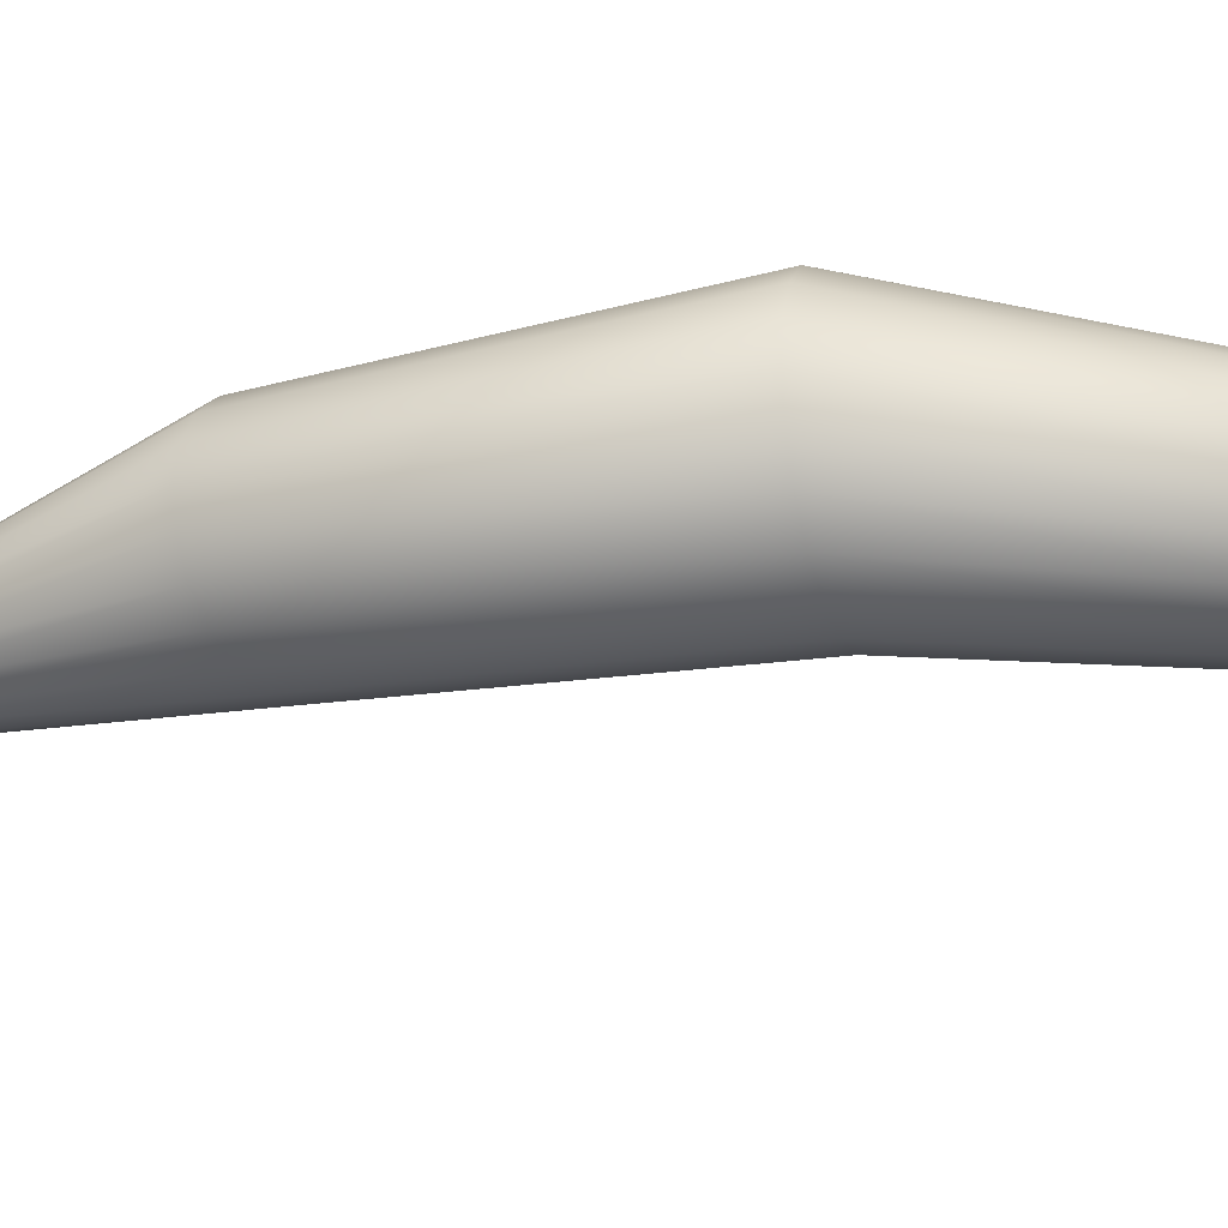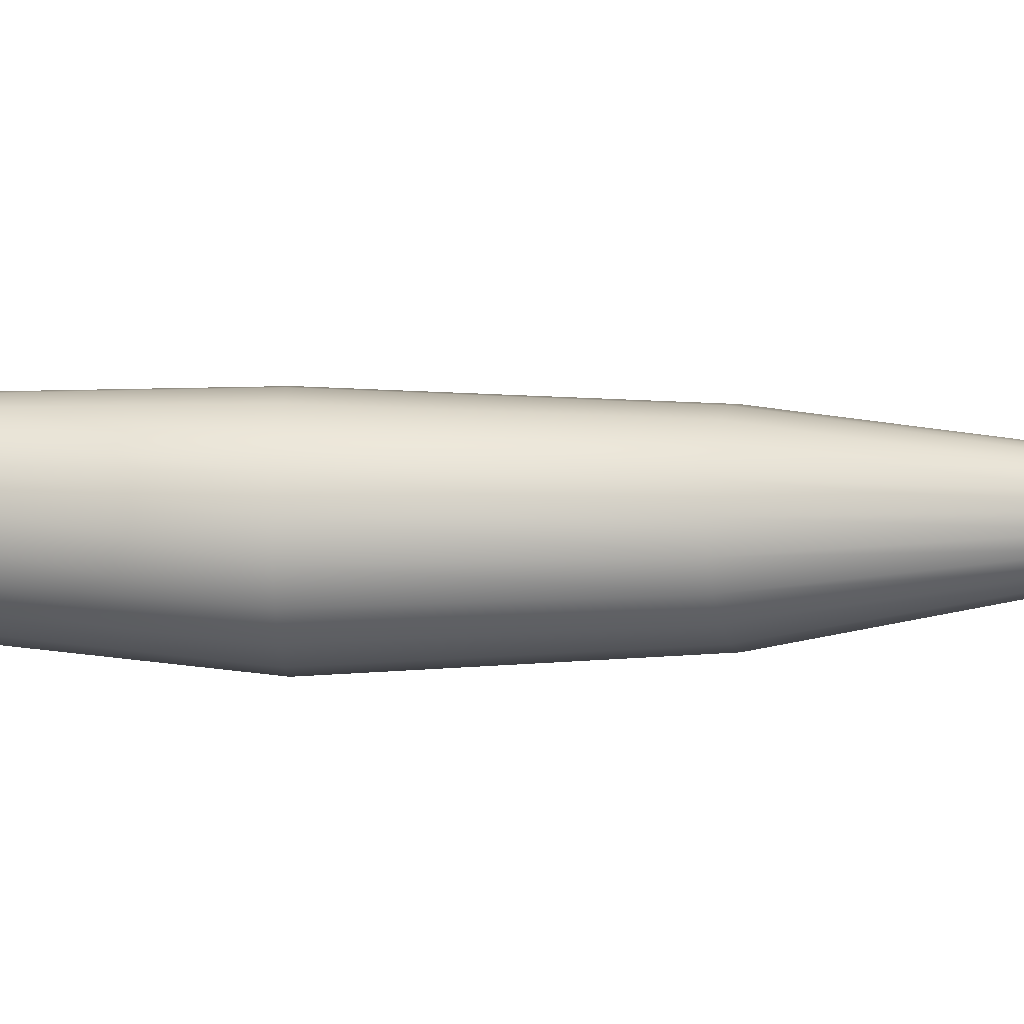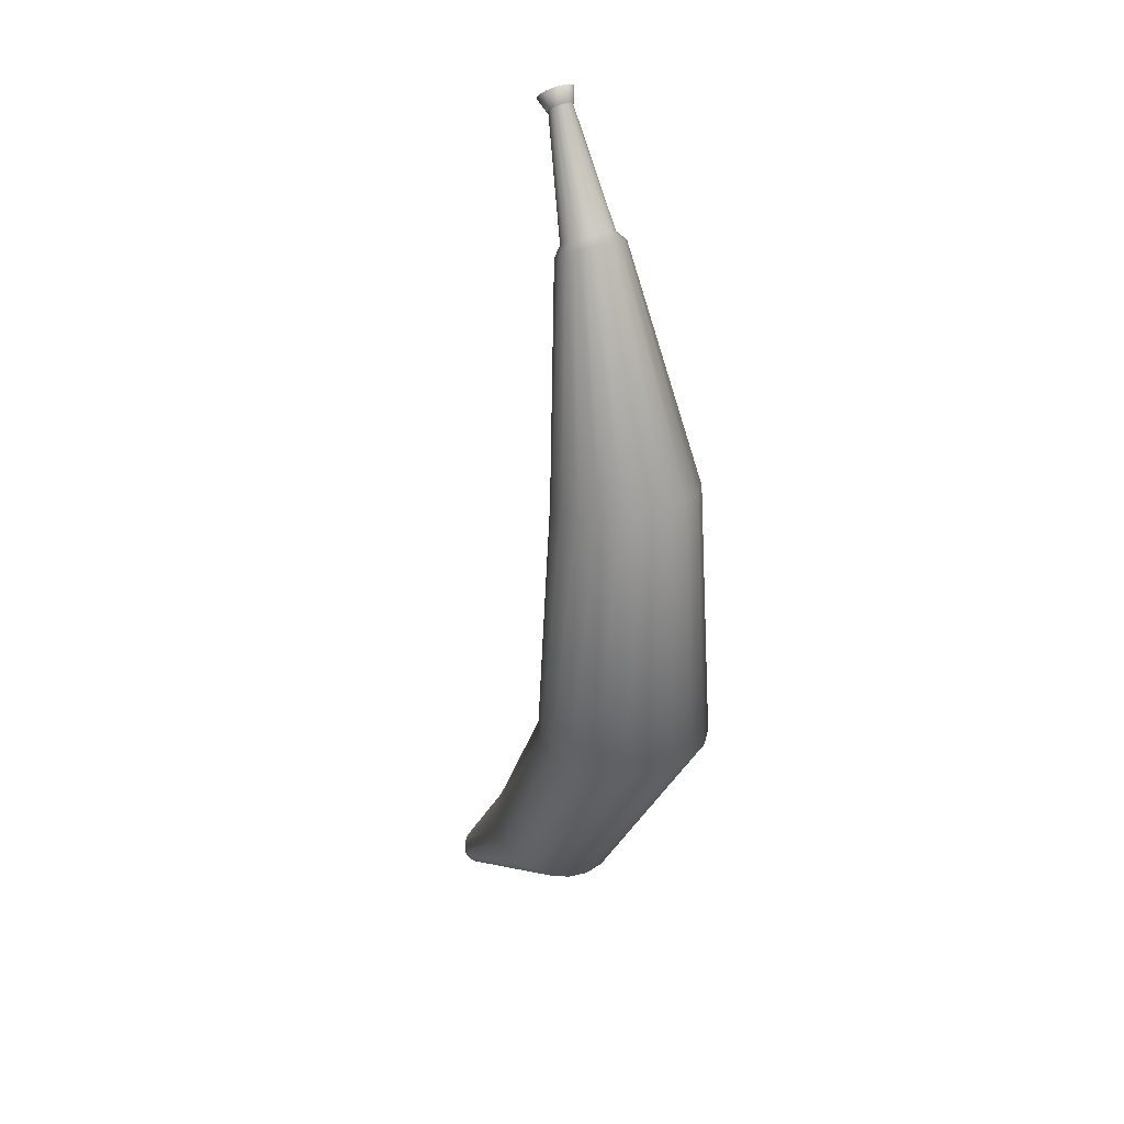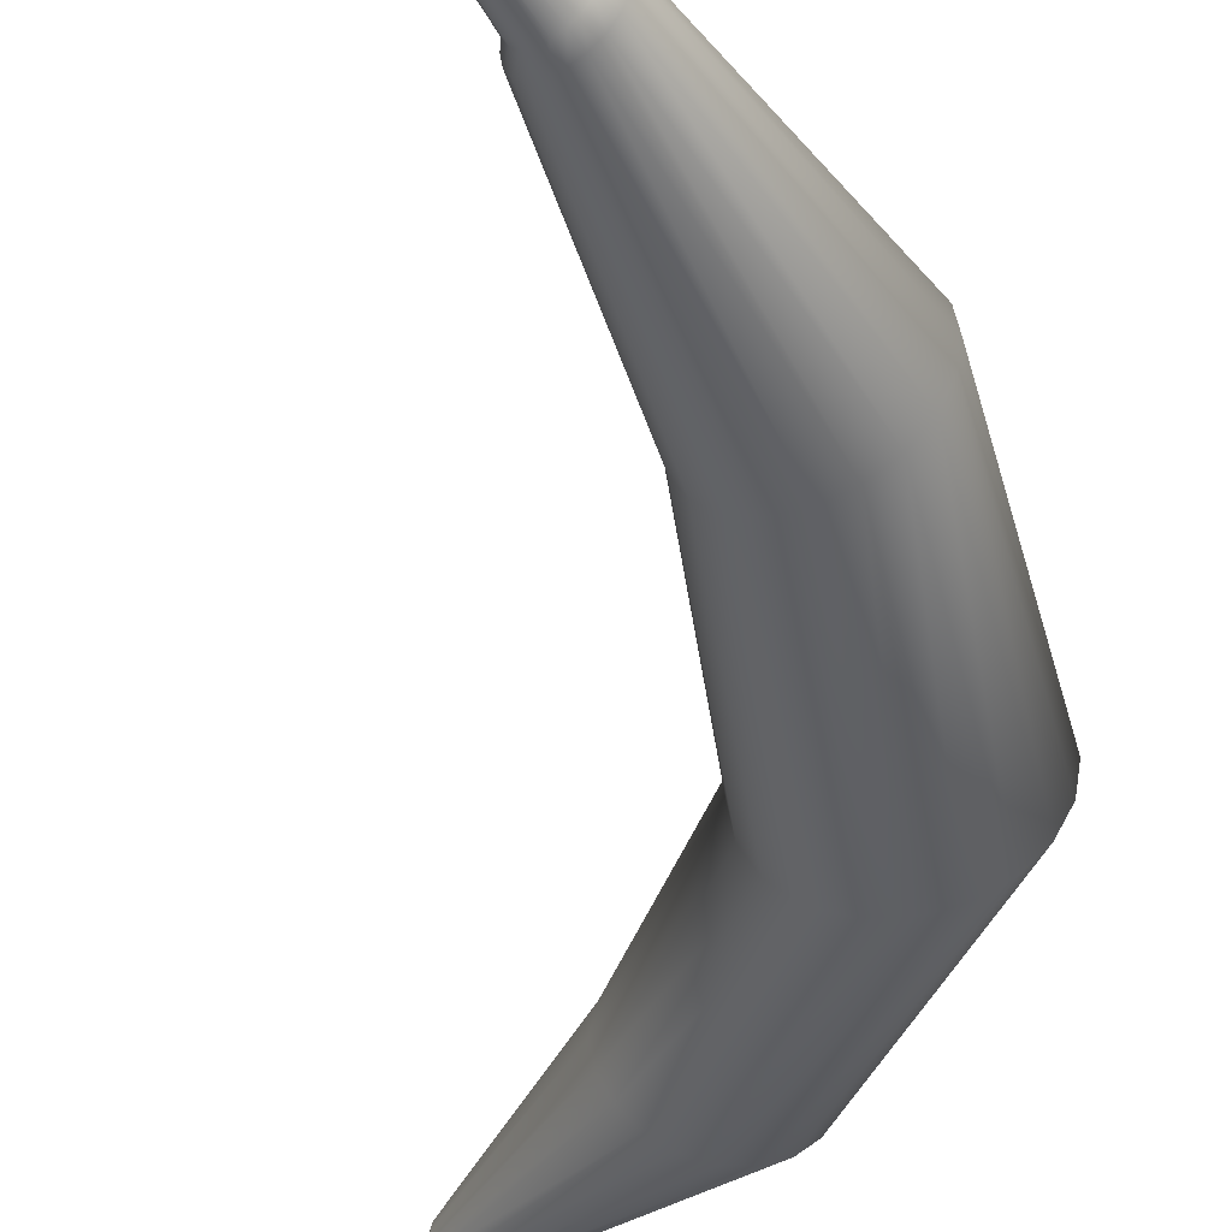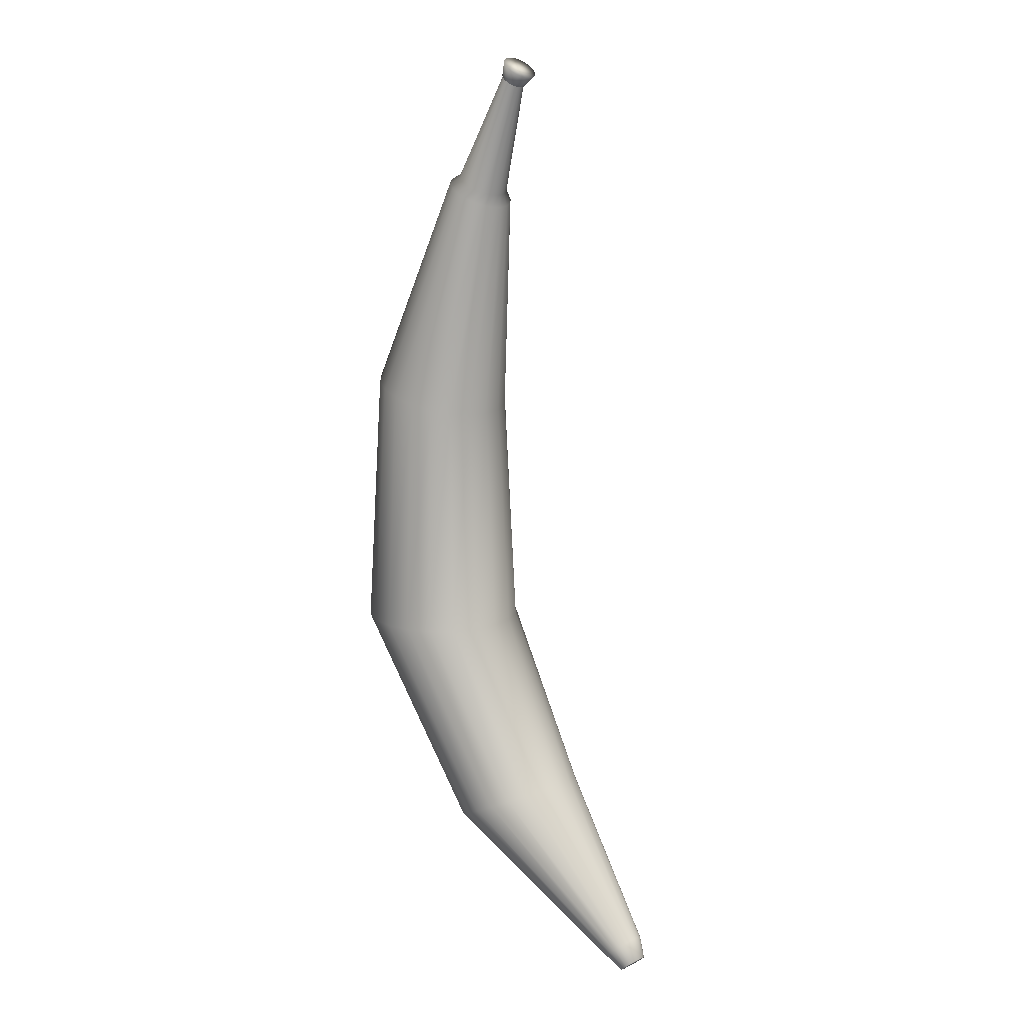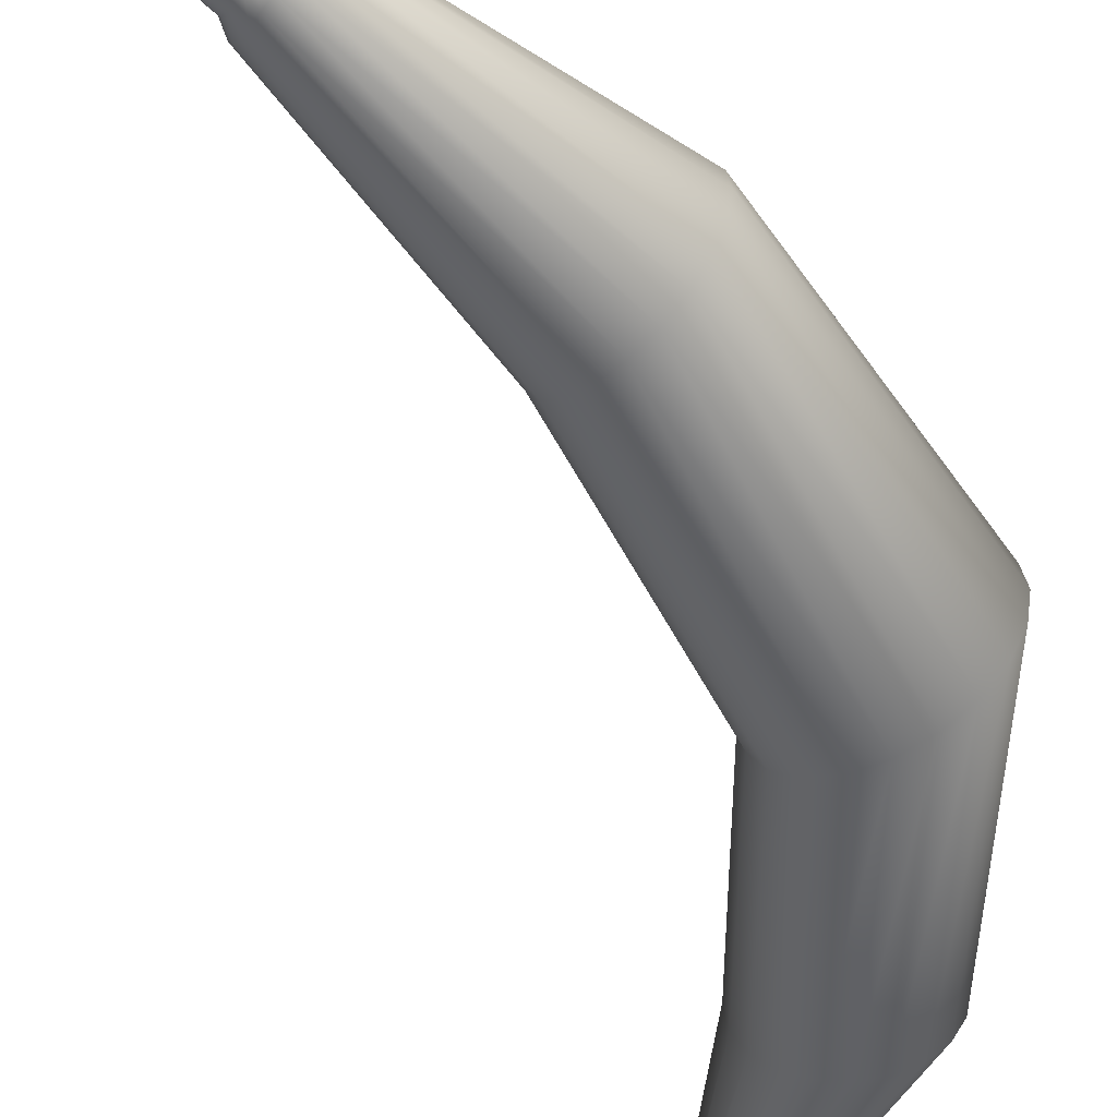
<metadata>
{"format":"obj","ext":"obj","renderer":"f3d","projection":"perspective","resolution":1024,"background":"white","views":[{"elev":-26.3,"azim":-71.9,"up":"+Z"},{"elev":-5.2,"azim":94.0,"up":"+Z"},{"elev":29.2,"azim":-123.0,"up":"+Y"},{"elev":-43.6,"azim":-169.0,"up":"+Z"},{"elev":13.8,"azim":44.6,"up":"+Y"},{"elev":-55.3,"azim":-149.7,"up":"+Z"}]}
</metadata>
<code>
g default
v 2.889 -3.545 -0.07414
v 2.864 -3.568 -0.141
v 2.824 -3.603 -0.1941
v 2.774 -3.648 -0.2282
v 2.719 -3.697 -0.2399
v 2.664 -3.746 -0.2282
v 2.614 -3.791 -0.1941
v 2.574 -3.826 -0.141
v 2.549 -3.849 -0.07414
v 2.54 -3.857 -0
v 2.549 -3.849 0.07414
v 2.574 -3.826 0.141
v 2.614 -3.791 0.1941
v 2.664 -3.746 0.2282
v 2.719 -3.697 0.2399
v 2.774 -3.648 0.2282
v 2.824 -3.603 0.1941
v 2.864 -3.568 0.141
v 2.889 -3.545 0.07414
v 2.898 -3.537 -0
v 0.5785 5.251 -0.1186
v 0.5295 5.275 -0.2257
v 0.4533 5.313 -0.3106
v 0.3573 5.36 -0.3651
v 0.2509 5.413 -0.3839
v 0.1445 5.465 -0.3651
v 0.04845 5.512 -0.3106
v -0.02774 5.55 -0.2257
v -0.07666 5.574 -0.1186
v -0.09352 5.582 -0
v -0.07666 5.574 0.1186
v -0.02774 5.55 0.2257
v 0.04845 5.512 0.3106
v 0.1445 5.465 0.3651
v 0.2509 5.413 0.3839
v 0.3573 5.36 0.3651
v 0.4533 5.313 0.3106
v 0.5295 5.275 0.2257
v 0.5785 5.251 0.1186
v 0.5953 5.243 -0
v 0.9139 6.664 -0.04121
v 0.8985 6.675 -0.07838
v 0.8745 6.692 -0.1079
v 0.8442 6.713 -0.1268
v 0.8106 6.737 -0.1334
v 0.7771 6.761 -0.1268
v 0.7468 6.783 -0.1079
v 0.7228 6.8 -0.07838
v 0.7073 6.811 -0.04121
v 0.702 6.815 -0
v 0.7073 6.811 0.04121
v 0.7228 6.8 0.07838
v 0.7468 6.783 0.1079
v 0.7771 6.761 0.1268
v 0.8106 6.737 0.1334
v 0.8442 6.713 0.1268
v 0.8745 6.692 0.1079
v 0.8985 6.675 0.07838
v 0.9139 6.664 0.04121
v 0.9193 6.66 -0
v 0.298 -0.03378 0.5612
v 0.08678 -0.03378 0.7724
v -0.1794 -0.03378 0.908
v -0.4744 -0.03378 0.9547
v -0.7694 -0.03378 0.908
v -1.036 -0.03378 0.7724
v -1.247 -0.03378 0.5612
v -1.382 -0.03378 0.295
v -1.429 -0.03378 -0
v -1.382 -0.03378 -0.295
v -1.247 -0.03378 -0.5612
v -1.036 -0.03378 -0.7724
v -0.7694 -0.03378 -0.908
v -0.4744 -0.03378 -0.9547
v -0.1794 -0.03378 -0.908
v 0.08678 -0.03378 -0.7724
v 0.298 -0.03378 -0.5612
v 0.4336 -0.03378 -0.295
v 0.4803 -0.03378 -0
v 0.4336 -0.03378 0.295
v 0.1837 2.731 0.4747
v 0.01114 2.777 0.6533
v -0.2063 2.835 0.7681
v -0.4473 2.9 0.8076
v -0.6884 2.965 0.7681
v -0.9058 3.023 0.6534
v -1.078 3.069 0.4747
v -1.189 3.099 0.2496
v -1.227 3.109 -0
v -1.189 3.099 -0.2496
v -1.078 3.069 -0.4747
v -0.9058 3.023 -0.6534
v -0.6884 2.965 -0.7681
v -0.4473 2.9 -0.8076
v -0.2063 2.835 -0.7681
v 0.01114 2.777 -0.6534
v 0.1837 2.731 -0.4747
v 0.2945 2.701 -0.2496
v 0.3327 2.691 -0
v 0.2945 2.701 0.2496
v 1.47 -1.941 0.4452
v 1.319 -2.015 0.6128
v 1.13 -2.108 0.7204
v 0.9194 -2.211 0.7575
v 0.7091 -2.314 0.7204
v 0.5195 -2.407 0.6128
v 0.369 -2.48 0.4452
v 0.2724 -2.528 0.2341
v 0.2391 -2.544 -0
v 0.2724 -2.528 -0.2341
v 0.369 -2.48 -0.4452
v 0.5195 -2.407 -0.6128
v 0.7091 -2.314 -0.7204
v 0.9194 -2.211 -0.7575
v 1.13 -2.108 -0.7204
v 1.319 -2.015 -0.6128
v 1.47 -1.941 -0.4452
v 1.566 -1.894 -0.2341
v 1.6 -1.878 -0
v 1.566 -1.894 0.2341
v 0.2987 5.515 0.2951
v 0.2168 5.555 0.2806
v 0.143 5.592 0.2387
v 0.08435 5.62 0.1734
v 0.04672 5.639 0.09119
v 0.03375 5.645 -0
v 0.04672 5.639 -0.09119
v 0.08435 5.62 -0.1734
v 0.143 5.592 -0.2387
v 0.2168 5.555 -0.2806
v 0.2987 5.515 -0.2951
v 0.3806 5.475 -0.2806
v 0.4545 5.439 -0.2387
v 0.5131 5.41 -0.1734
v 0.5507 5.392 -0.09119
v 0.5637 5.386 -0
v 0.5507 5.392 0.09119
v 0.5131 5.41 0.1734
v 0.4545 5.439 0.2387
v 0.3806 5.475 0.2806
v 2.992 -3.774 -0.04958
v 2.975 -3.789 -0.0943
v 2.879 -3.876 -0
v 2.949 -3.813 -0.1298
v 2.916 -3.843 -0.1526
v 2.879 -3.876 -0.1604
v 2.842 -3.909 -0.1526
v 2.808 -3.938 -0.1298
v 2.782 -3.962 -0.0943
v 2.765 -3.977 -0.04958
v 2.759 -3.982 -0
v 2.765 -3.977 0.04958
v 2.782 -3.962 0.0943
v 2.808 -3.938 0.1298
v 2.842 -3.909 0.1526
v 2.879 -3.876 0.1604
v 2.916 -3.843 0.1526
v 2.949 -3.813 0.1298
v 2.975 -3.789 0.0943
v 2.992 -3.774 0.04958
v 2.998 -3.769 -0
v 0.9233 6.657 -0.04494
v 0.9065 6.669 -0.08548
v 0.8803 6.688 -0.1177
v 0.8472 6.711 -0.1383
v 0.8106 6.737 -0.1454
v 0.774 6.763 -0.1383
v 0.741 6.787 -0.1177
v 0.7148 6.805 -0.08548
v 0.698 6.817 -0.04494
v 0.6922 6.822 -0
v 0.698 6.817 0.04494
v 0.7148 6.805 0.08548
v 0.741 6.787 0.1177
v 0.774 6.763 0.1383
v 0.8106 6.737 0.1454
v 0.8472 6.711 0.1383
v 0.8803 6.688 0.1177
v 0.9065 6.669 0.08548
v 0.9233 6.657 0.04494
v 0.9291 6.653 -0
v 1.065 6.767 -0.06187
v 1.042 6.783 -0.1177
v 0.9196 6.877 -0
v 1.006 6.809 -0.1619
v 0.9607 6.841 -0.1903
v 0.9103 6.877 -0.2
v 0.86 6.913 -0.1902
v 0.8146 6.945 -0.1618
v 0.7786 6.971 -0.1175
v 0.7555 6.987 -0.06177
v 0.7475 6.993 -0
v 0.7555 6.987 0.06177
v 0.7786 6.971 0.1175
v 0.8146 6.945 0.1618
v 0.86 6.913 0.1902
v 0.9103 6.877 0.2
v 0.9607 6.841 0.1903
v 1.006 6.809 0.1619
v 1.042 6.783 0.1177
v 1.065 6.767 0.06187
v 1.073 6.761 -0
g pCylinder1
f 1 2 117 118
f 2 3 116 117
f 3 4 115 116
f 4 5 114 115
f 5 6 113 114
f 6 7 112 113
f 7 8 111 112
f 8 9 110 111
f 9 10 109 110
f 10 11 108 109
f 11 12 107 108
f 12 13 106 107
f 13 14 105 106
f 14 15 104 105
f 15 16 103 104
f 16 17 102 103
f 17 18 101 102
f 18 19 120 101
f 19 20 119 120
f 20 1 118 119
f 142 141 143
f 144 142 143
f 145 144 143
f 146 145 143
f 147 146 143
f 148 147 143
f 149 148 143
f 150 149 143
f 151 150 143
f 152 151 143
f 153 152 143
f 154 153 143
f 155 154 143
f 156 155 143
f 157 156 143
f 158 157 143
f 159 158 143
f 160 159 143
f 161 160 143
f 141 161 143
f 182 183 184
f 183 185 184
f 185 186 184
f 186 187 184
f 187 188 184
f 188 189 184
f 189 190 184
f 190 191 184
f 191 192 184
f 192 193 184
f 193 194 184
f 194 195 184
f 195 196 184
f 196 197 184
f 197 198 184
f 198 199 184
f 199 200 184
f 200 201 184
f 201 202 184
f 202 182 184
f 21 22 134 135
f 22 23 133 134
f 23 24 132 133
f 24 25 131 132
f 25 26 130 131
f 26 27 129 130
f 27 28 128 129
f 28 29 127 128
f 29 30 126 127
f 30 31 125 126
f 31 32 124 125
f 32 33 123 124
f 33 34 122 123
f 34 35 121 122
f 35 36 140 121
f 36 37 139 140
f 37 38 138 139
f 38 39 137 138
f 39 40 136 137
f 40 21 135 136
f 62 61 81 82
f 63 62 82 83
f 64 63 83 84
f 65 64 84 85
f 66 65 85 86
f 67 66 86 87
f 68 67 87 88
f 69 68 88 89
f 70 69 89 90
f 71 70 90 91
f 72 71 91 92
f 73 72 92 93
f 74 73 93 94
f 75 74 94 95
f 76 75 95 96
f 77 76 96 97
f 78 77 97 98
f 79 78 98 99
f 80 79 99 100
f 61 80 100 81
f 82 81 38 37
f 83 82 37 36
f 84 83 36 35
f 85 84 35 34
f 86 85 34 33
f 87 86 33 32
f 88 87 32 31
f 89 88 31 30
f 90 89 30 29
f 91 90 29 28
f 92 91 28 27
f 93 92 27 26
f 94 93 26 25
f 95 94 25 24
f 96 95 24 23
f 97 96 23 22
f 98 97 22 21
f 99 98 21 40
f 100 99 40 39
f 81 100 39 38
f 102 101 61 62
f 103 102 62 63
f 104 103 63 64
f 105 104 64 65
f 106 105 65 66
f 107 106 66 67
f 108 107 67 68
f 109 108 68 69
f 110 109 69 70
f 111 110 70 71
f 112 111 71 72
f 113 112 72 73
f 114 113 73 74
f 115 114 74 75
f 116 115 75 76
f 117 116 76 77
f 118 117 77 78
f 119 118 78 79
f 120 119 79 80
f 101 120 80 61
f 122 121 55 54
f 123 122 54 53
f 124 123 53 52
f 125 124 52 51
f 126 125 51 50
f 127 126 50 49
f 128 127 49 48
f 129 128 48 47
f 130 129 47 46
f 131 130 46 45
f 132 131 45 44
f 133 132 44 43
f 134 133 43 42
f 135 134 42 41
f 136 135 41 60
f 137 136 60 59
f 138 137 59 58
f 139 138 58 57
f 140 139 57 56
f 121 140 56 55
f 2 1 141 142
f 3 2 142 144
f 4 3 144 145
f 5 4 145 146
f 6 5 146 147
f 7 6 147 148
f 8 7 148 149
f 9 8 149 150
f 10 9 150 151
f 11 10 151 152
f 12 11 152 153
f 13 12 153 154
f 14 13 154 155
f 15 14 155 156
f 16 15 156 157
f 17 16 157 158
f 18 17 158 159
f 19 18 159 160
f 20 19 160 161
f 1 20 161 141
f 41 42 163 162
f 42 43 164 163
f 43 44 165 164
f 44 45 166 165
f 45 46 167 166
f 46 47 168 167
f 47 48 169 168
f 48 49 170 169
f 49 50 171 170
f 50 51 172 171
f 51 52 173 172
f 52 53 174 173
f 53 54 175 174
f 54 55 176 175
f 55 56 177 176
f 56 57 178 177
f 57 58 179 178
f 58 59 180 179
f 59 60 181 180
f 60 41 162 181
f 162 163 183 182
f 163 164 185 183
f 164 165 186 185
f 165 166 187 186
f 166 167 188 187
f 167 168 189 188
f 168 169 190 189
f 169 170 191 190
f 170 171 192 191
f 171 172 193 192
f 172 173 194 193
f 173 174 195 194
f 174 175 196 195
f 175 176 197 196
f 176 177 198 197
f 177 178 199 198
f 178 179 200 199
f 179 180 201 200
f 180 181 202 201
f 181 162 182 202

</code>
